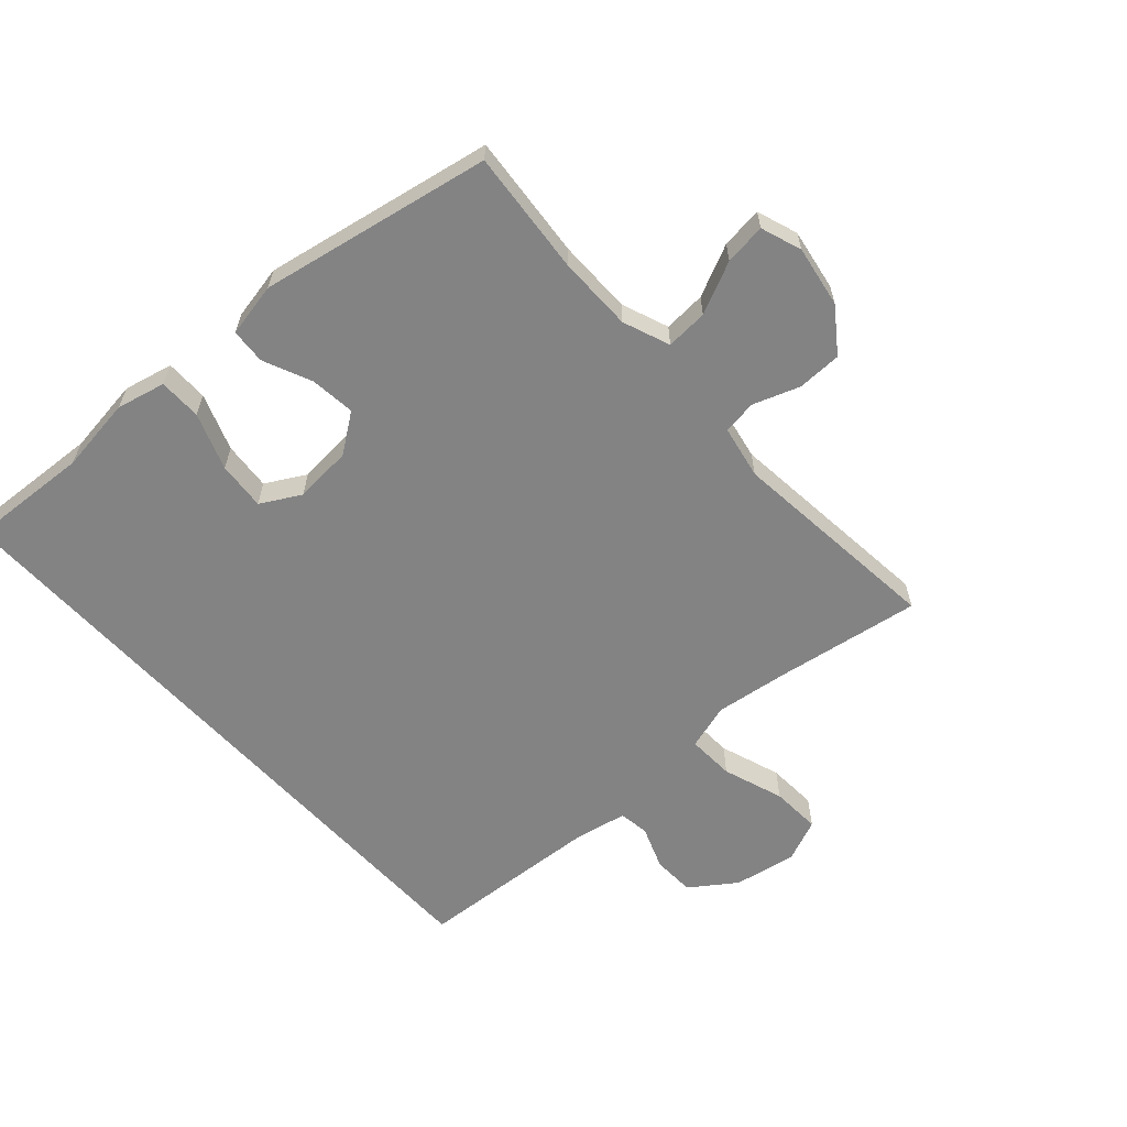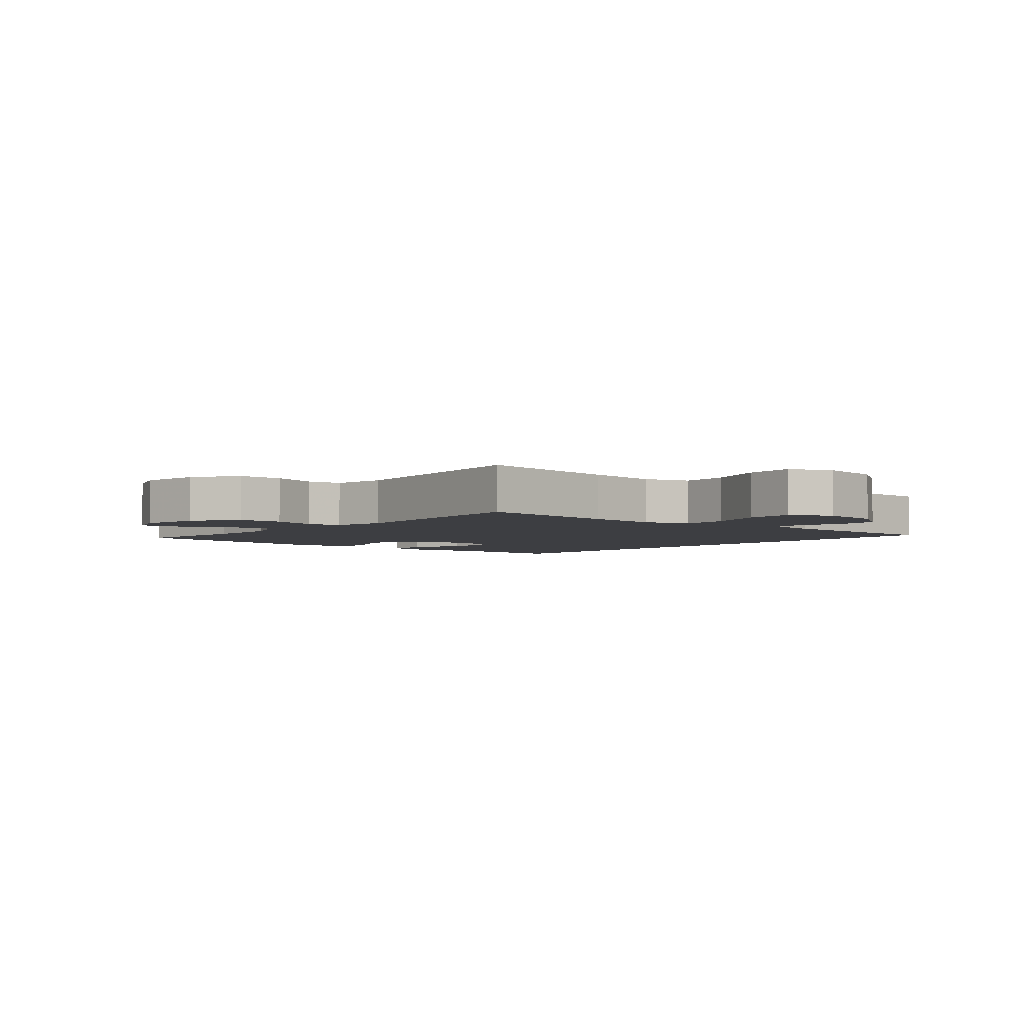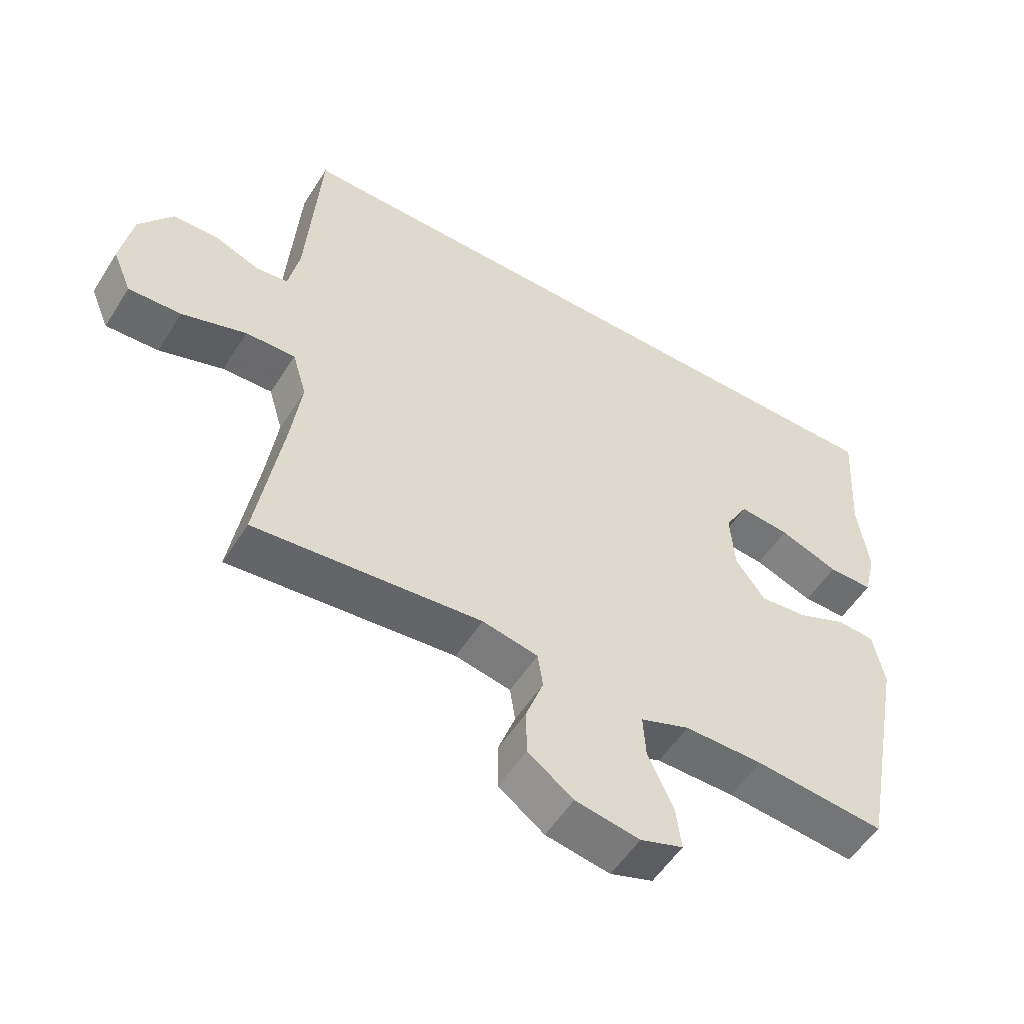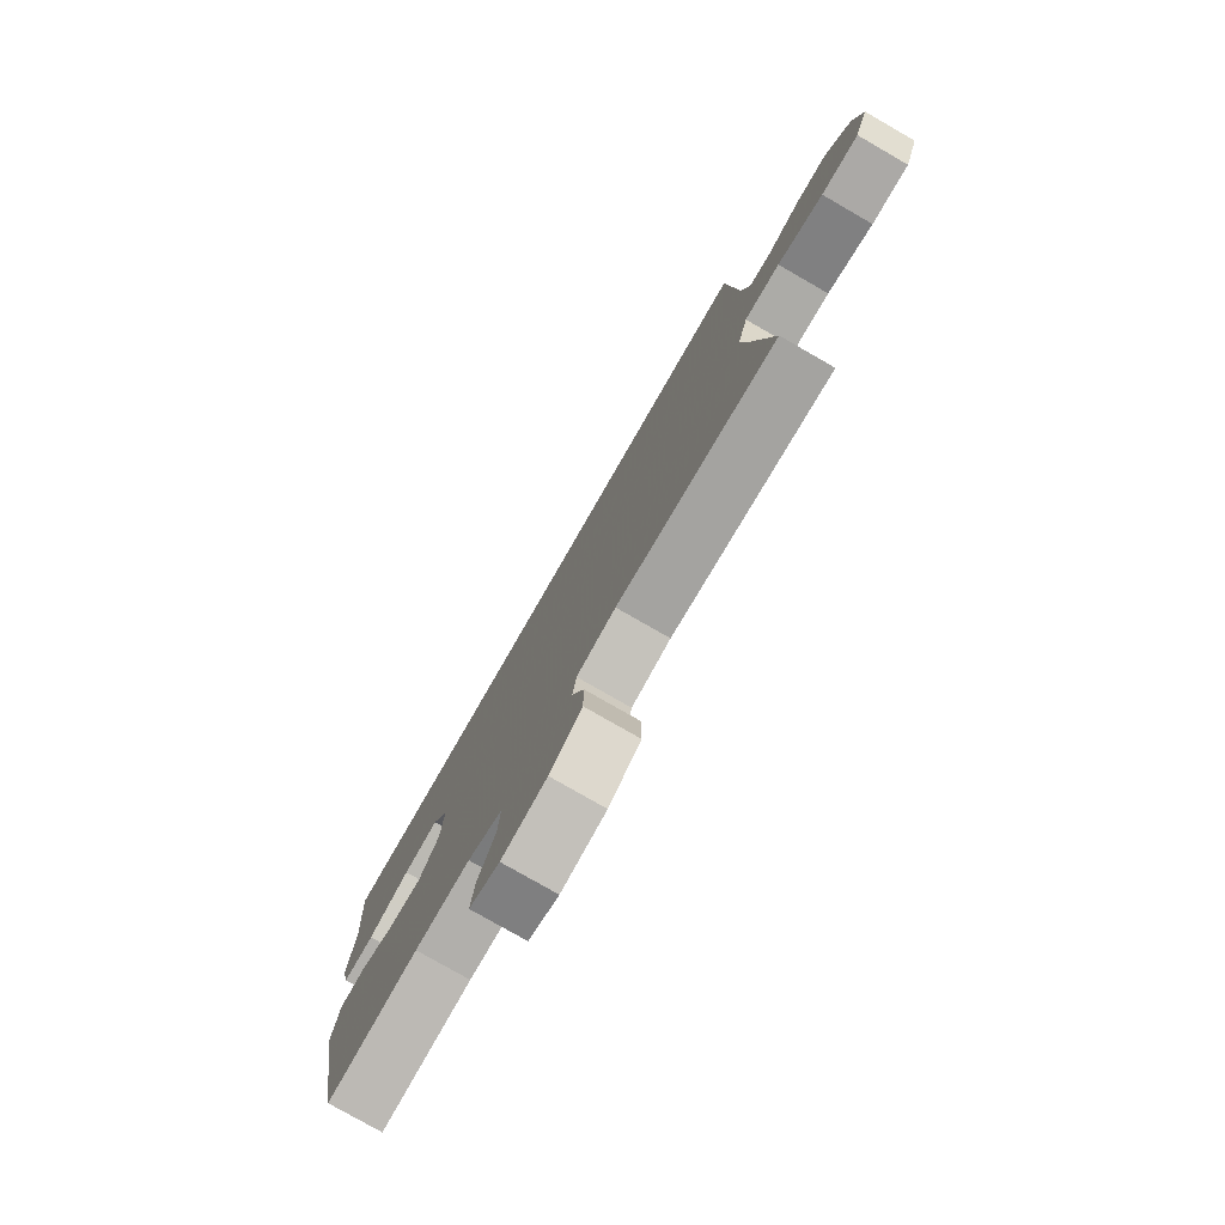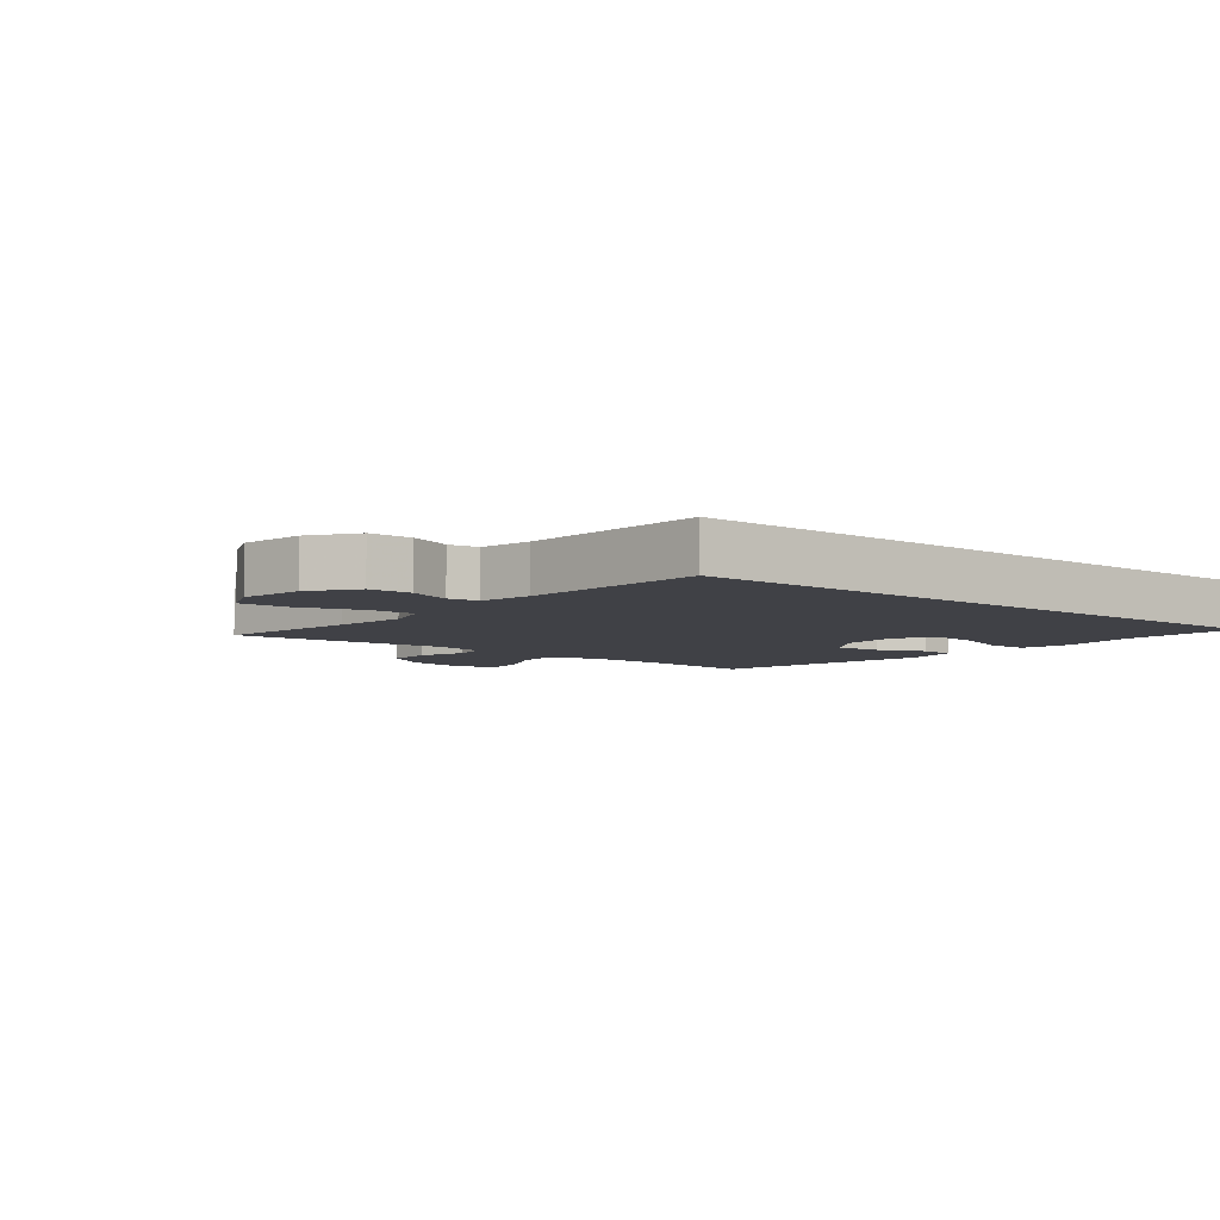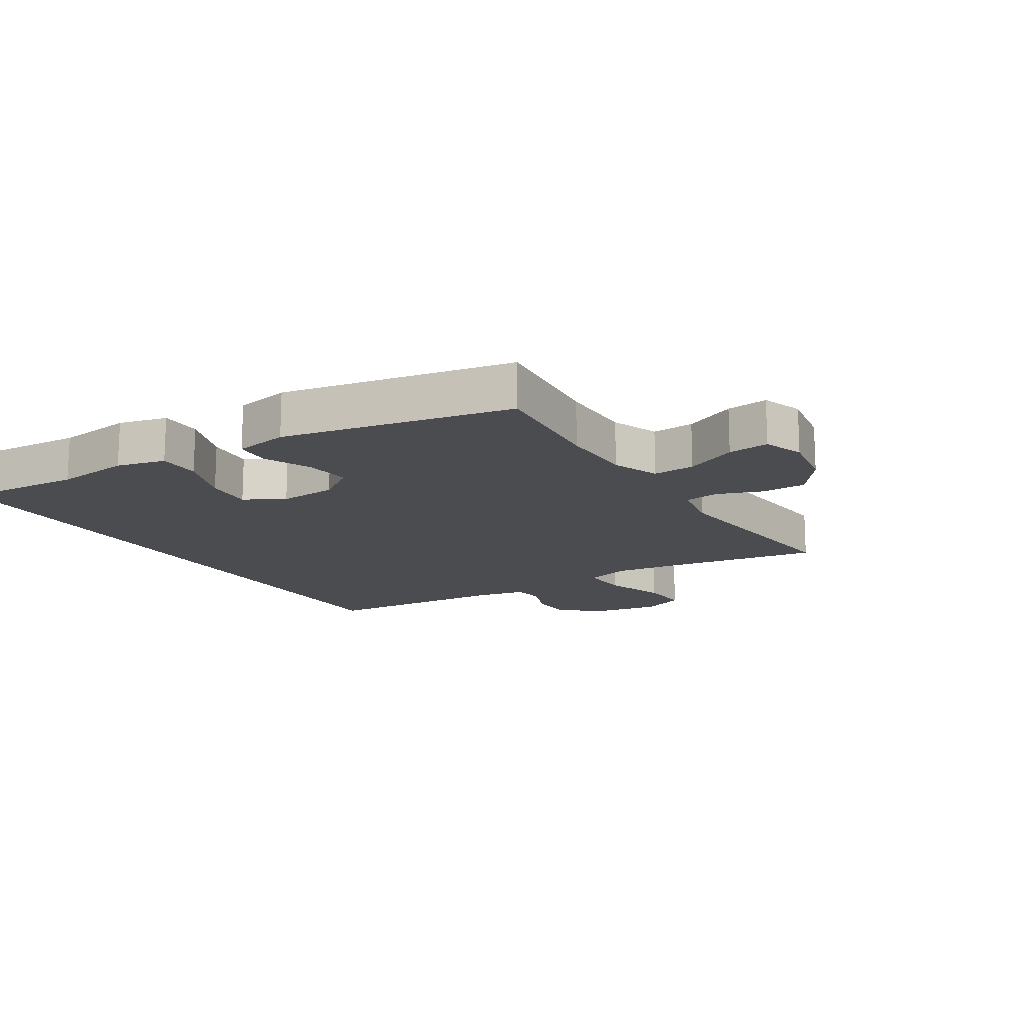
<metadata>
{"format":"obj","ext":"obj","renderer":"f3d","projection":"perspective","resolution":1024,"background":"white","views":[{"elev":-61.1,"azim":132.2,"up":"+Y"},{"elev":-3.6,"azim":-129.6,"up":"+Y"},{"elev":-54.2,"azim":-31.8,"up":"+Z"},{"elev":-78.3,"azim":-119.9,"up":"+Z"},{"elev":-6.0,"azim":-39.3,"up":"+Y"},{"elev":-15.2,"azim":122.1,"up":"+Y"}]}
</metadata>
<code>
v 0.586 0.07 0.5
v 0.573 0.07 0.304
v 0.589 0.07 0.181
v 0.57 0.07 0.102
v 0.501 0.07 0.102
v 0.409 0.07 0.136
v 0.331 0.07 0.143
v 0.295 0.07 0.079
v 0.302 0.07 -0.015
v 0.347 0.07 -0.078
v 0.42 0.07 -0.07
v 0.498 0.07 -0.036
v 0.555 0.07 -0.04
v 0.572 0.07 -0.128
v 0.5 0.07 -0.5
v 0.299 0.07 -0.481
v 0.178 0.07 -0.481
v 0.102 0.07 -0.51
v 0.106 0.07 -0.578
v 0.145 0.07 -0.662
v 0.153 0.07 -0.729
v 0.087 0.07 -0.752
v -0.012 0.07 -0.735
v -0.082 0.07 -0.684
v -0.083 0.07 -0.612
v -0.056 0.07 -0.537
v -0.064 0.07 -0.482
v -0.15 0.07 -0.465
v -0.5 0.07 -0.5
v -0.462 0.07 -0.264
v -0.446 0.07 -0.146
v -0.468 0.07 -0.071
v -0.545 0.07 -0.074
v -0.644 0.07 -0.108
v -0.725 0.07 -0.112
v -0.754 0.07 -0.043
v -0.736 0.07 0.059
v -0.684 0.07 0.132
v -0.615 0.07 0.134
v -0.545 0.07 0.107
v -0.496 0.07 0.114
v -0.479 0.07 0.198
v -0.458 0.07 0.5
v 0.586 0 0.5
v 0.573 0 0.304
v 0.589 0 0.181
v 0.57 0 0.102
v 0.501 0 0.102
v 0.409 0 0.136
v 0.331 0 0.143
v 0.295 0 0.079
v 0.302 0 -0.015
v 0.347 0 -0.078
v 0.42 0 -0.07
v 0.498 0 -0.036
v 0.555 0 -0.04
v 0.572 0 -0.128
v 0.5 0 -0.5
v 0.299 0 -0.481
v 0.178 0 -0.481
v 0.102 0 -0.51
v 0.106 0 -0.578
v 0.145 0 -0.662
v 0.153 0 -0.729
v 0.087 0 -0.752
v -0.012 0 -0.735
v -0.082 0 -0.684
v -0.083 0 -0.612
v -0.056 0 -0.537
v -0.064 0 -0.482
v -0.15 0 -0.465
v -0.5 0 -0.5
v -0.462 0 -0.264
v -0.446 0 -0.146
v -0.468 0 -0.071
v -0.545 0 -0.074
v -0.644 0 -0.108
v -0.725 0 -0.112
v -0.754 0 -0.043
v -0.736 0 0.059
v -0.684 0 0.132
v -0.615 0 0.134
v -0.545 0 0.107
v -0.496 0 0.114
v -0.479 0 0.198
v -0.458 0 0.5
f 42 43 1 2
f 41 42 2 3
f 40 41 3
f 38 39 40
f 37 38 40
f 36 37 40
f 35 36 40
f 34 35 40
f 33 34 40
f 32 33 40
f 28 29 30
f 27 28 30 31
f 24 25 26
f 23 24 26
f 22 23 26
f 21 22 26
f 20 21 26
f 19 20 26
f 18 19 26 27
f 27 31 32
f 18 27 32
f 17 18 32
f 14 15 16
f 13 14 16
f 12 13 16
f 11 12 16
f 10 11 16 17
f 3 4 5 6
f 3 6 7
f 40 3 7
f 17 32 40
f 10 17 40
f 9 10 40
f 8 9 40
f 7 8 40
f 45 44 86 85
f 46 45 85 84
f 46 84 83
f 83 82 81
f 83 81 80
f 83 80 79
f 83 79 78
f 83 78 77
f 83 77 76
f 83 76 75
f 73 72 71
f 74 73 71 70
f 69 68 67
f 69 67 66
f 69 66 65
f 69 65 64
f 69 64 63
f 69 63 62
f 70 69 62 61
f 75 74 70
f 75 70 61
f 75 61 60
f 59 58 57
f 59 57 56
f 59 56 55
f 59 55 54
f 60 59 54 53
f 49 48 47 46
f 50 49 46
f 50 46 83
f 83 75 60
f 83 60 53
f 83 53 52
f 83 52 51
f 83 51 50
f 1 44 45 2
f 2 45 46 3
f 3 46 47 4
f 4 47 48 5
f 5 48 49 6
f 6 49 50 7
f 7 50 51 8
f 8 51 52 9
f 9 52 53 10
f 10 53 54 11
f 11 54 55 12
f 12 55 56 13
f 13 56 57 14
f 14 57 58 15
f 15 58 59 16
f 16 59 60 17
f 17 60 61 18
f 18 61 62 19
f 19 62 63 20
f 20 63 64 21
f 21 64 65 22
f 22 65 66 23
f 23 66 67 24
f 24 67 68 25
f 25 68 69 26
f 26 69 70 27
f 27 70 71 28
f 28 71 72 29
f 29 72 73 30
f 30 73 74 31
f 31 74 75 32
f 32 75 76 33
f 33 76 77 34
f 34 77 78 35
f 35 78 79 36
f 36 79 80 37
f 37 80 81 38
f 38 81 82 39
f 39 82 83 40
f 40 83 84 41
f 41 84 85 42
f 42 85 86 43
f 43 86 44 1

</code>
